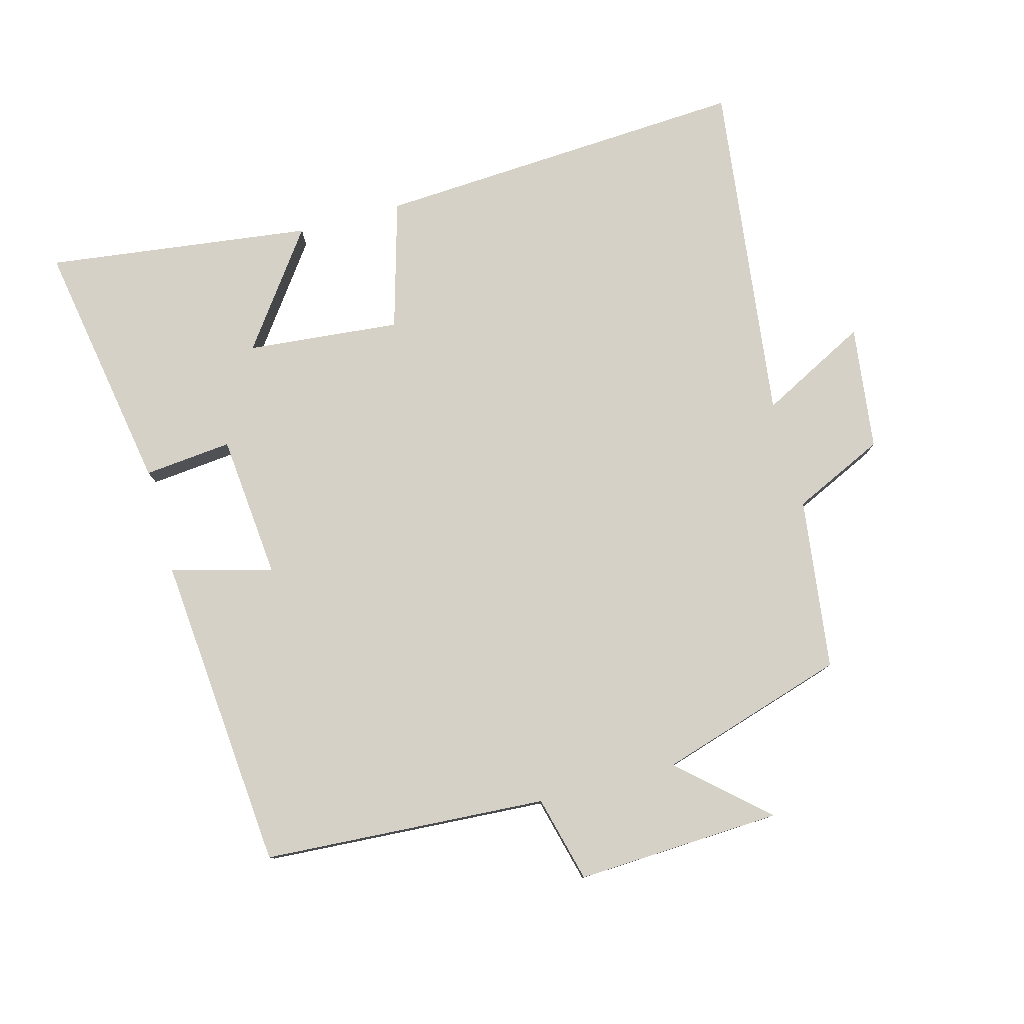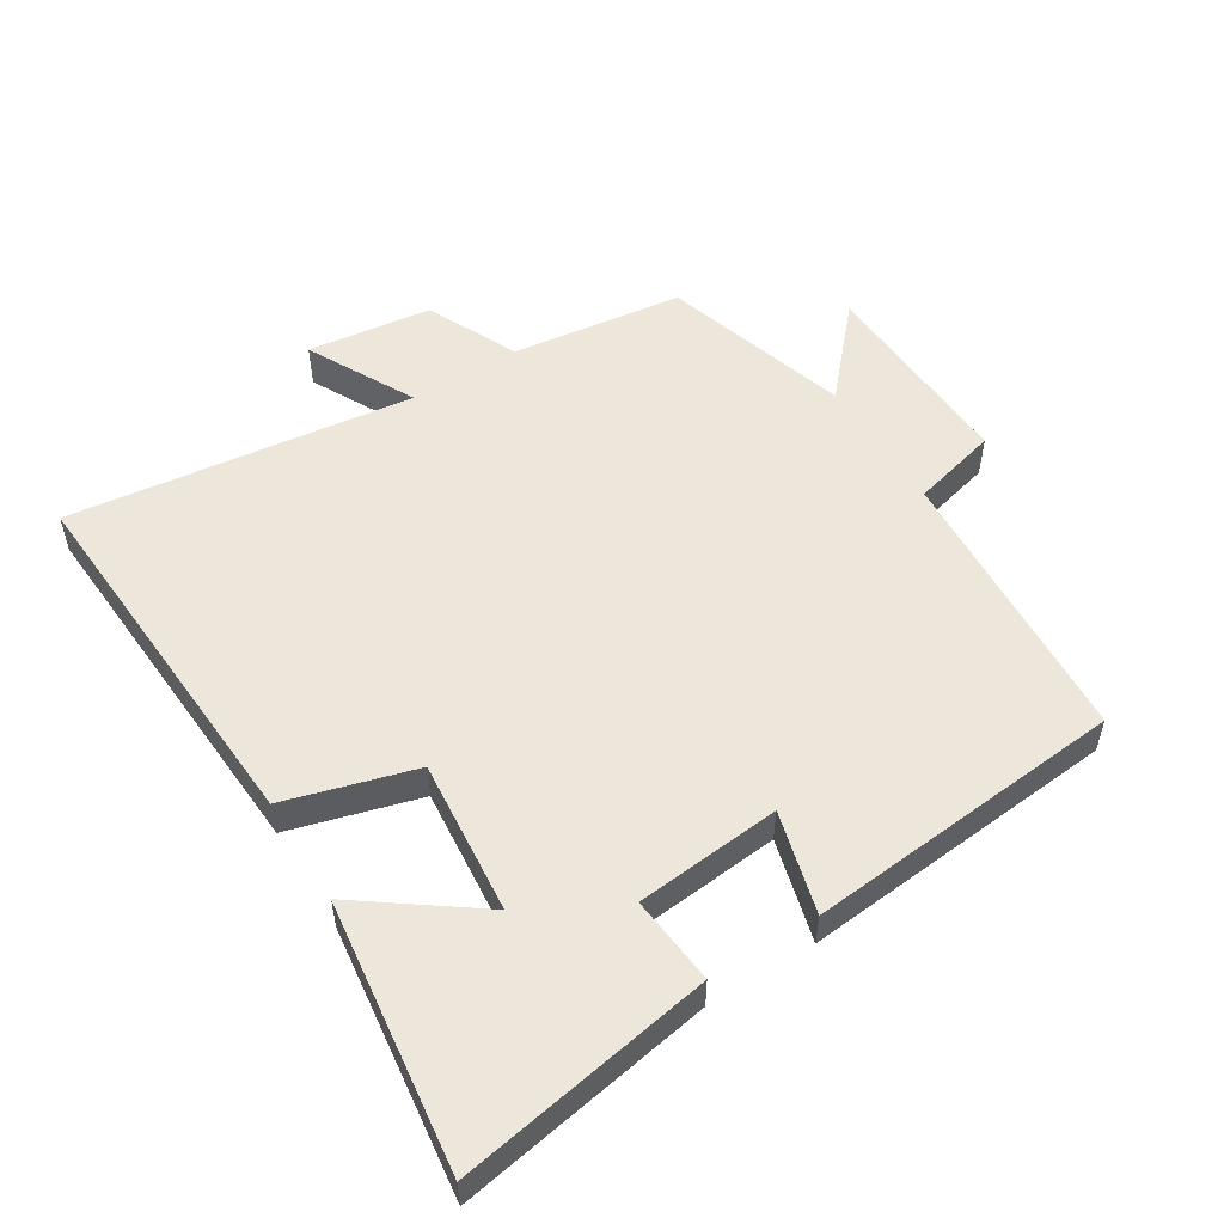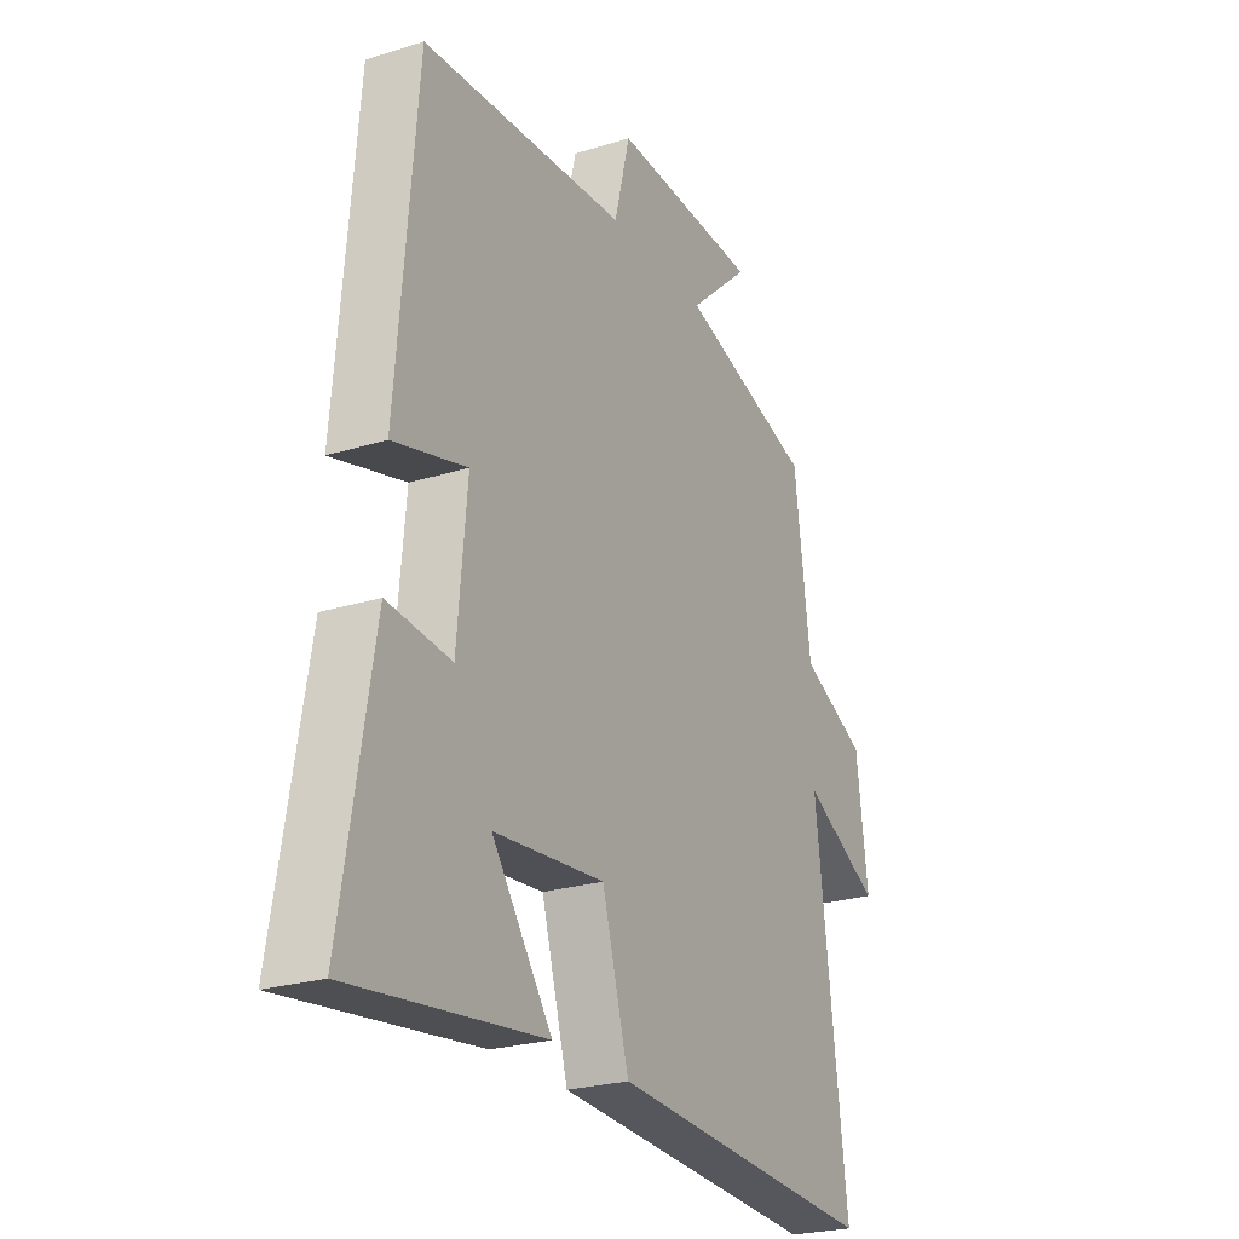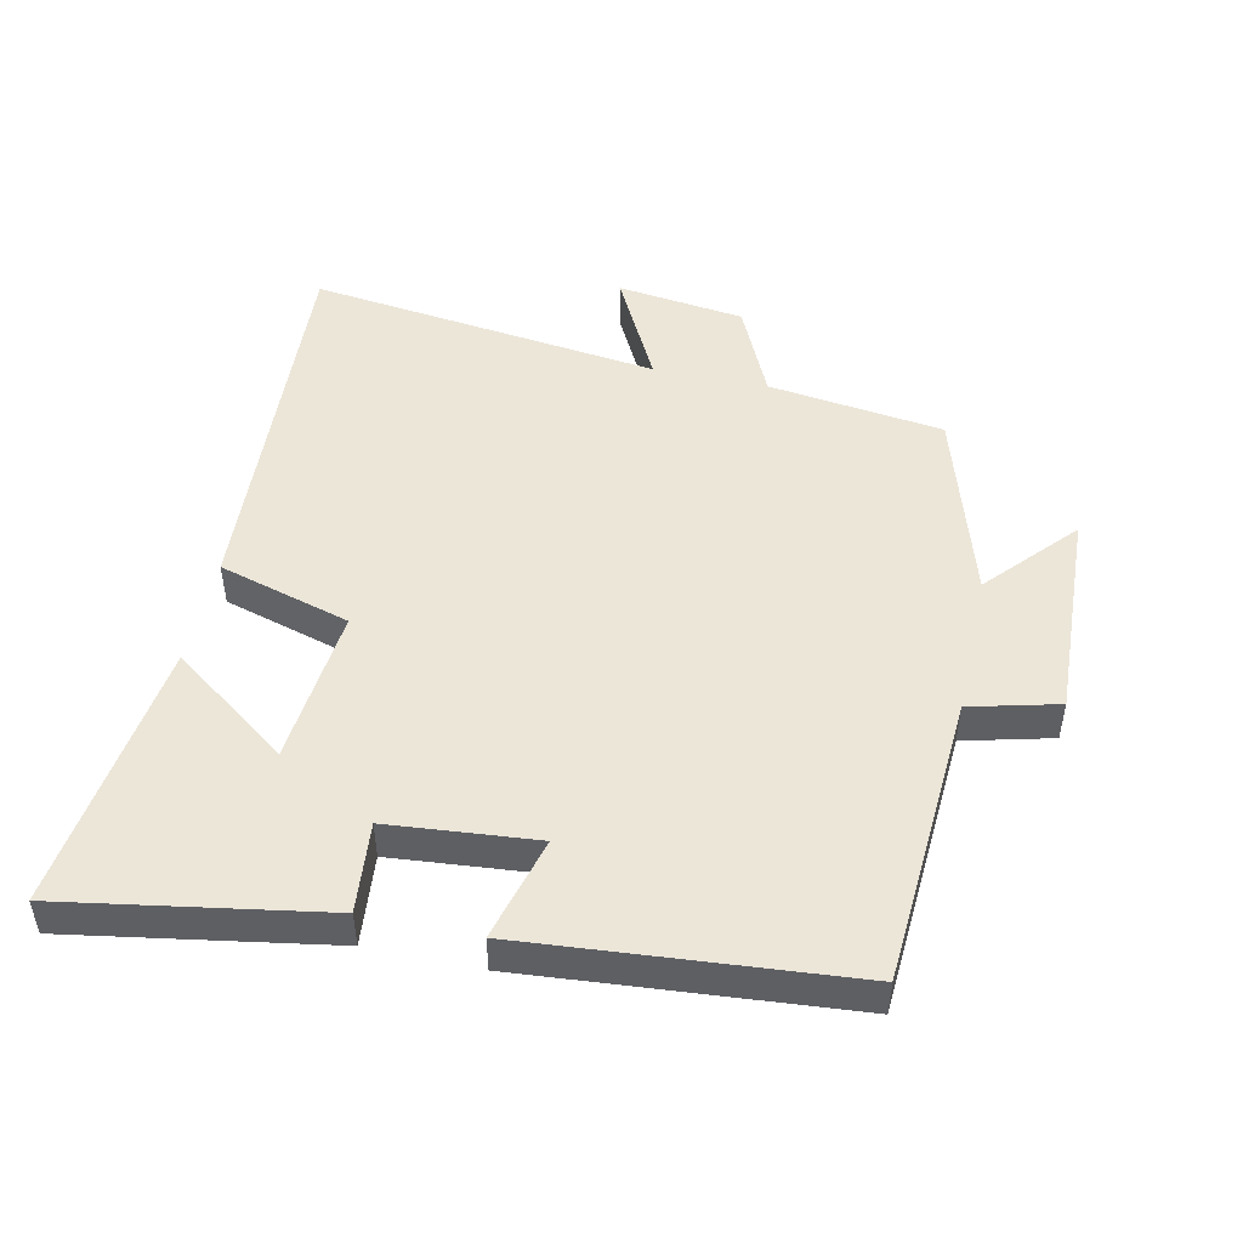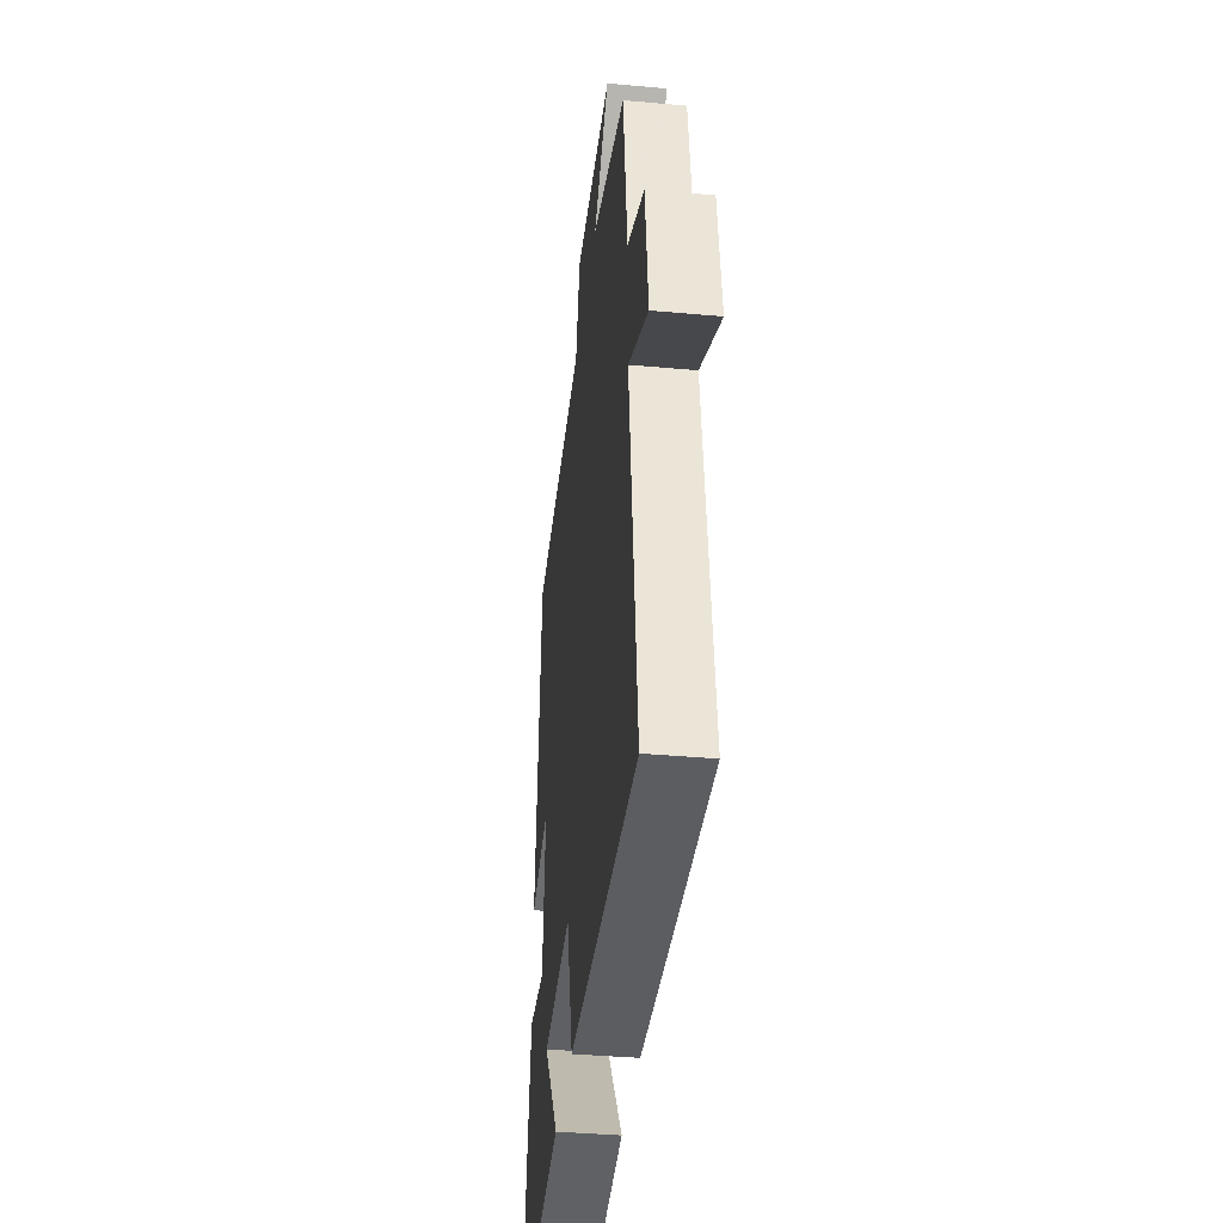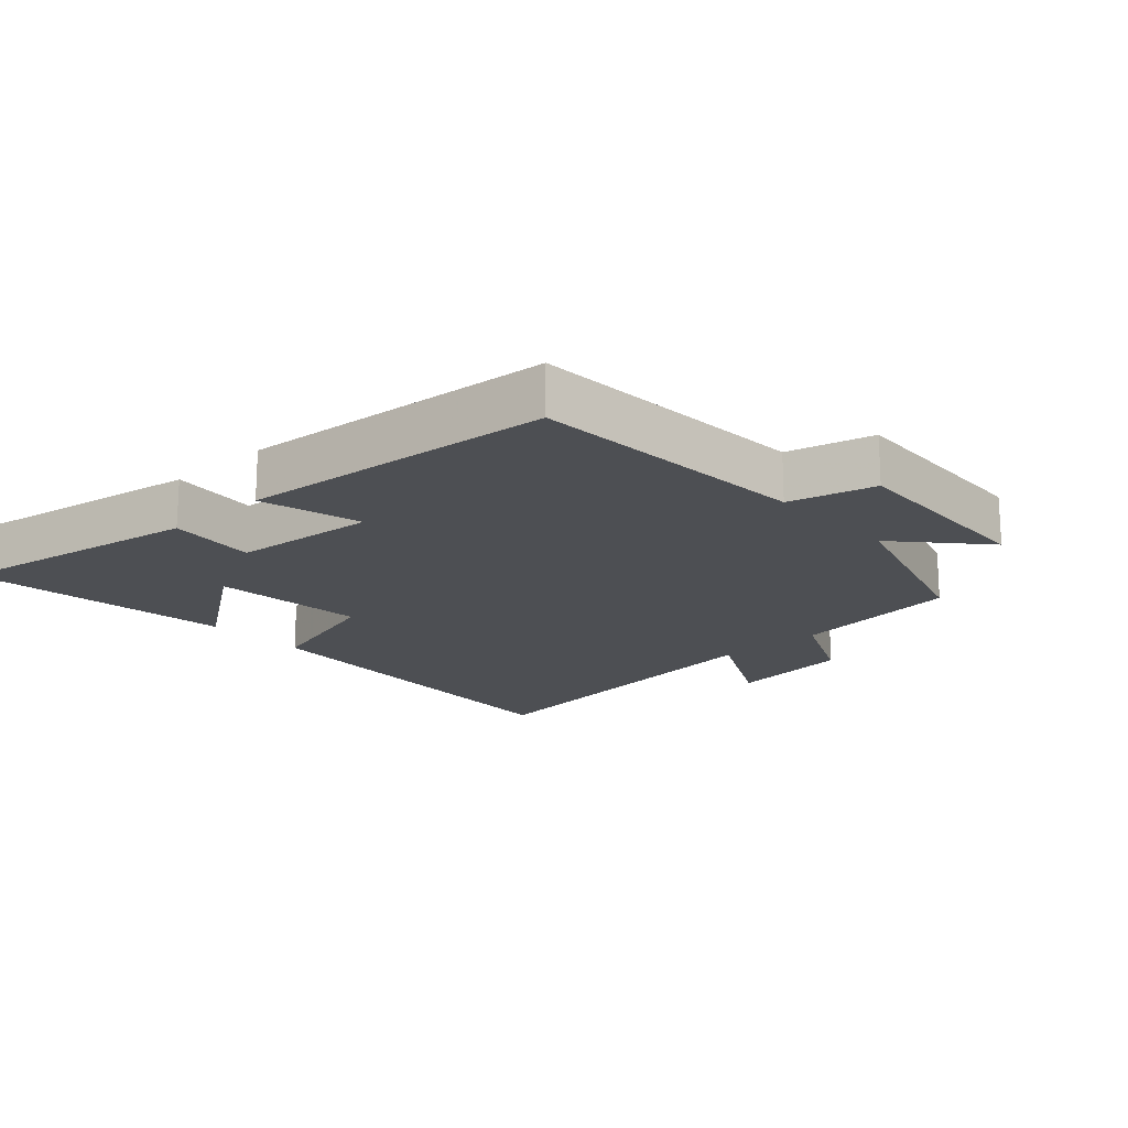
<metadata>
{"format":"obj","ext":"obj","renderer":"f3d","projection":"perspective","resolution":1024,"background":"white","views":[{"elev":78.9,"azim":-15.2,"up":"+Y"},{"elev":53.4,"azim":-122.0,"up":"+Y"},{"elev":-24.5,"azim":-63.0,"up":"+Z"},{"elev":48.9,"azim":-77.7,"up":"+Y"},{"elev":-38.8,"azim":83.5,"up":"+Z"},{"elev":-18.0,"azim":-47.6,"up":"+Y"}]}
</metadata>
<code>
v 0.466 0.07 0.414
v 0.5 0.07 0.155
v 0.638 0.07 0.091
v 0.662 0.07 -0.097
v 0.5 0.07 -0.013
v 0.565 0.07 -0.533
v -0.001 0.07 -0.5
v -0.057 0.07 -0.305
v -0.289 0.07 -0.327
v -0.163 0.07 -0.5
v -0.565 0.07 -0.552
v -0.5 0.07 -0.169
v -0.367 0.07 -0.182
v -0.347 0.07 0.036
v -0.5 0.07 -0.005
v -0.459 0.07 0.473
v -0.03 0.07 0.5
v 0.003 0.07 0.63
v 0.313 0.07 0.616
v 0.184 0.07 0.5
v 0.466 0 0.414
v 0.5 0 0.155
v 0.638 0 0.091
v 0.662 0 -0.097
v 0.5 0 -0.013
v 0.565 0 -0.533
v -0.001 0 -0.5
v -0.057 0 -0.305
v -0.289 0 -0.327
v -0.163 0 -0.5
v -0.565 0 -0.552
v -0.5 0 -0.169
v -0.367 0 -0.182
v -0.347 0 0.036
v -0.5 0 -0.005
v -0.459 0 0.473
v -0.03 0 0.5
v 0.003 0 0.63
v 0.313 0 0.616
v 0.184 0 0.5
f 17 18 19 20
f 17 20 1 2
f 14 15 16 17
f 13 14 17 2
f 11 12 13
f 9 10 11
f 9 11 13
f 8 9 13 2
f 5 6 7 8
f 2 3 4 5
f 2 5 8
f 40 39 38 37
f 22 21 40 37
f 37 36 35 34
f 22 37 34 33
f 33 32 31
f 31 30 29
f 33 31 29
f 22 33 29 28
f 28 27 26 25
f 25 24 23 22
f 28 25 22
f 1 21 22 2
f 2 22 23 3
f 3 23 24 4
f 4 24 25 5
f 5 25 26 6
f 6 26 27 7
f 7 27 28 8
f 8 28 29 9
f 9 29 30 10
f 10 30 31 11
f 11 31 32 12
f 12 32 33 13
f 13 33 34 14
f 14 34 35 15
f 15 35 36 16
f 16 36 37 17
f 17 37 38 18
f 18 38 39 19
f 19 39 40 20
f 20 40 21 1

</code>
